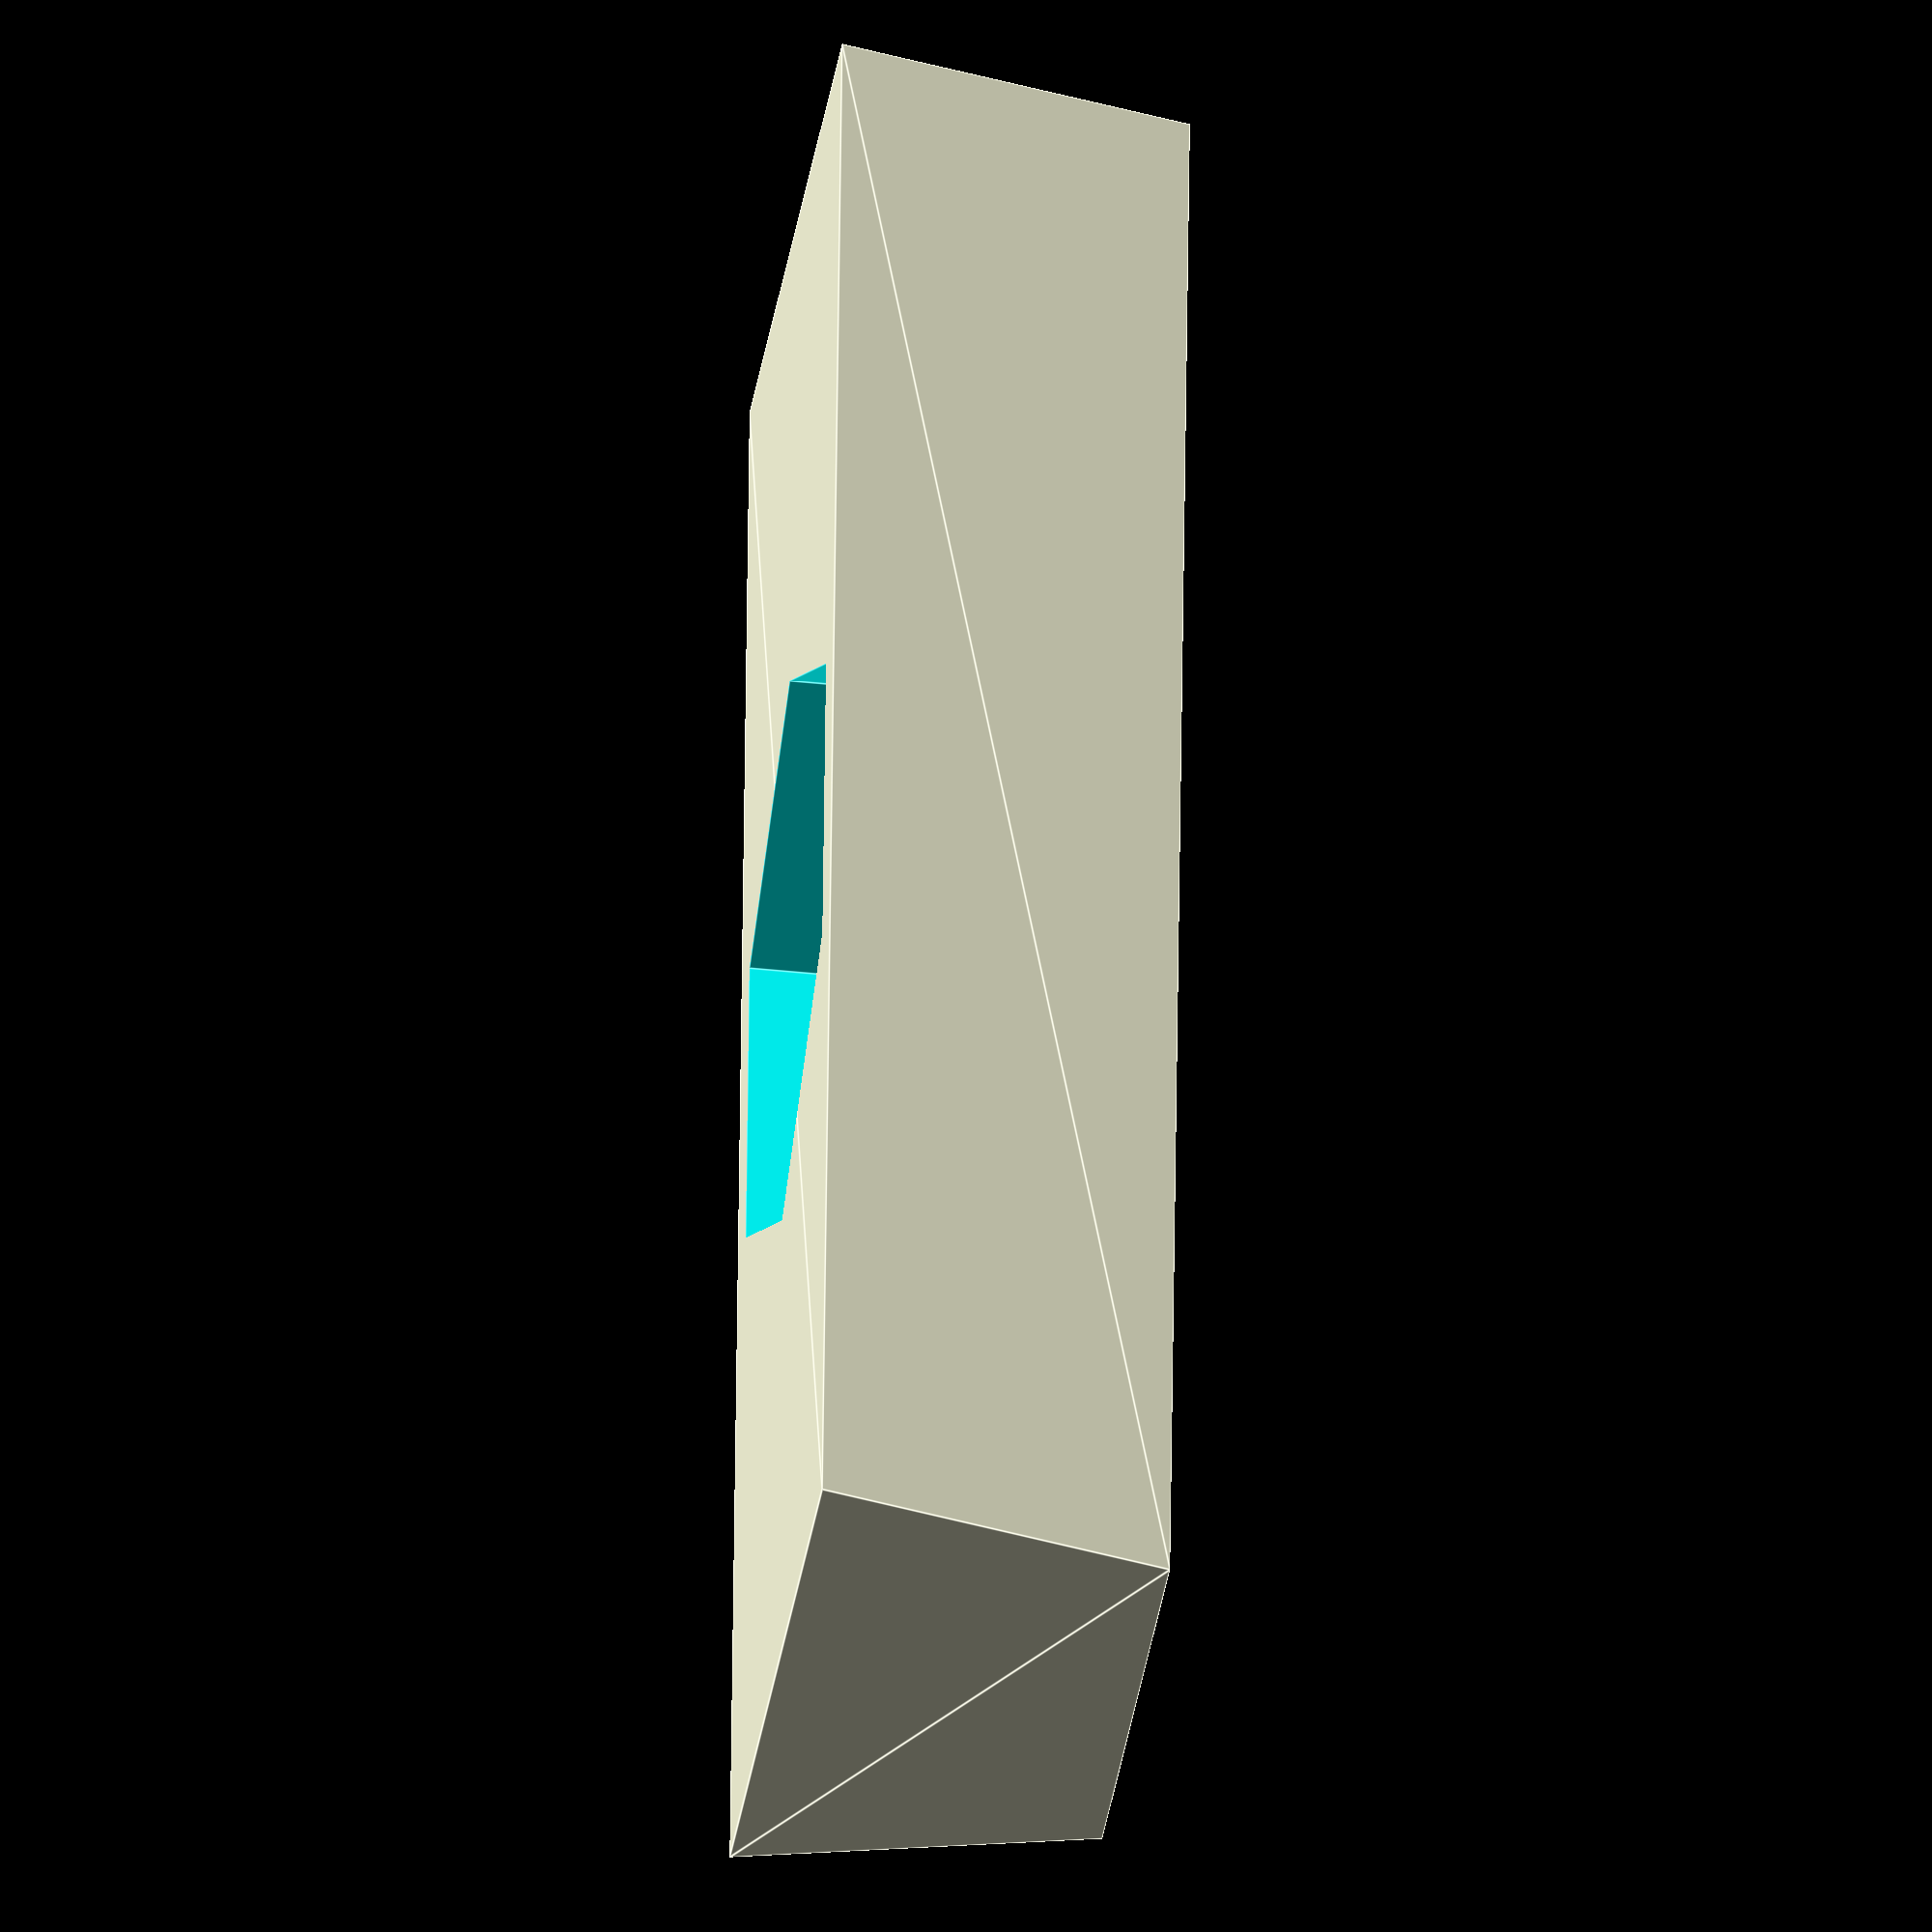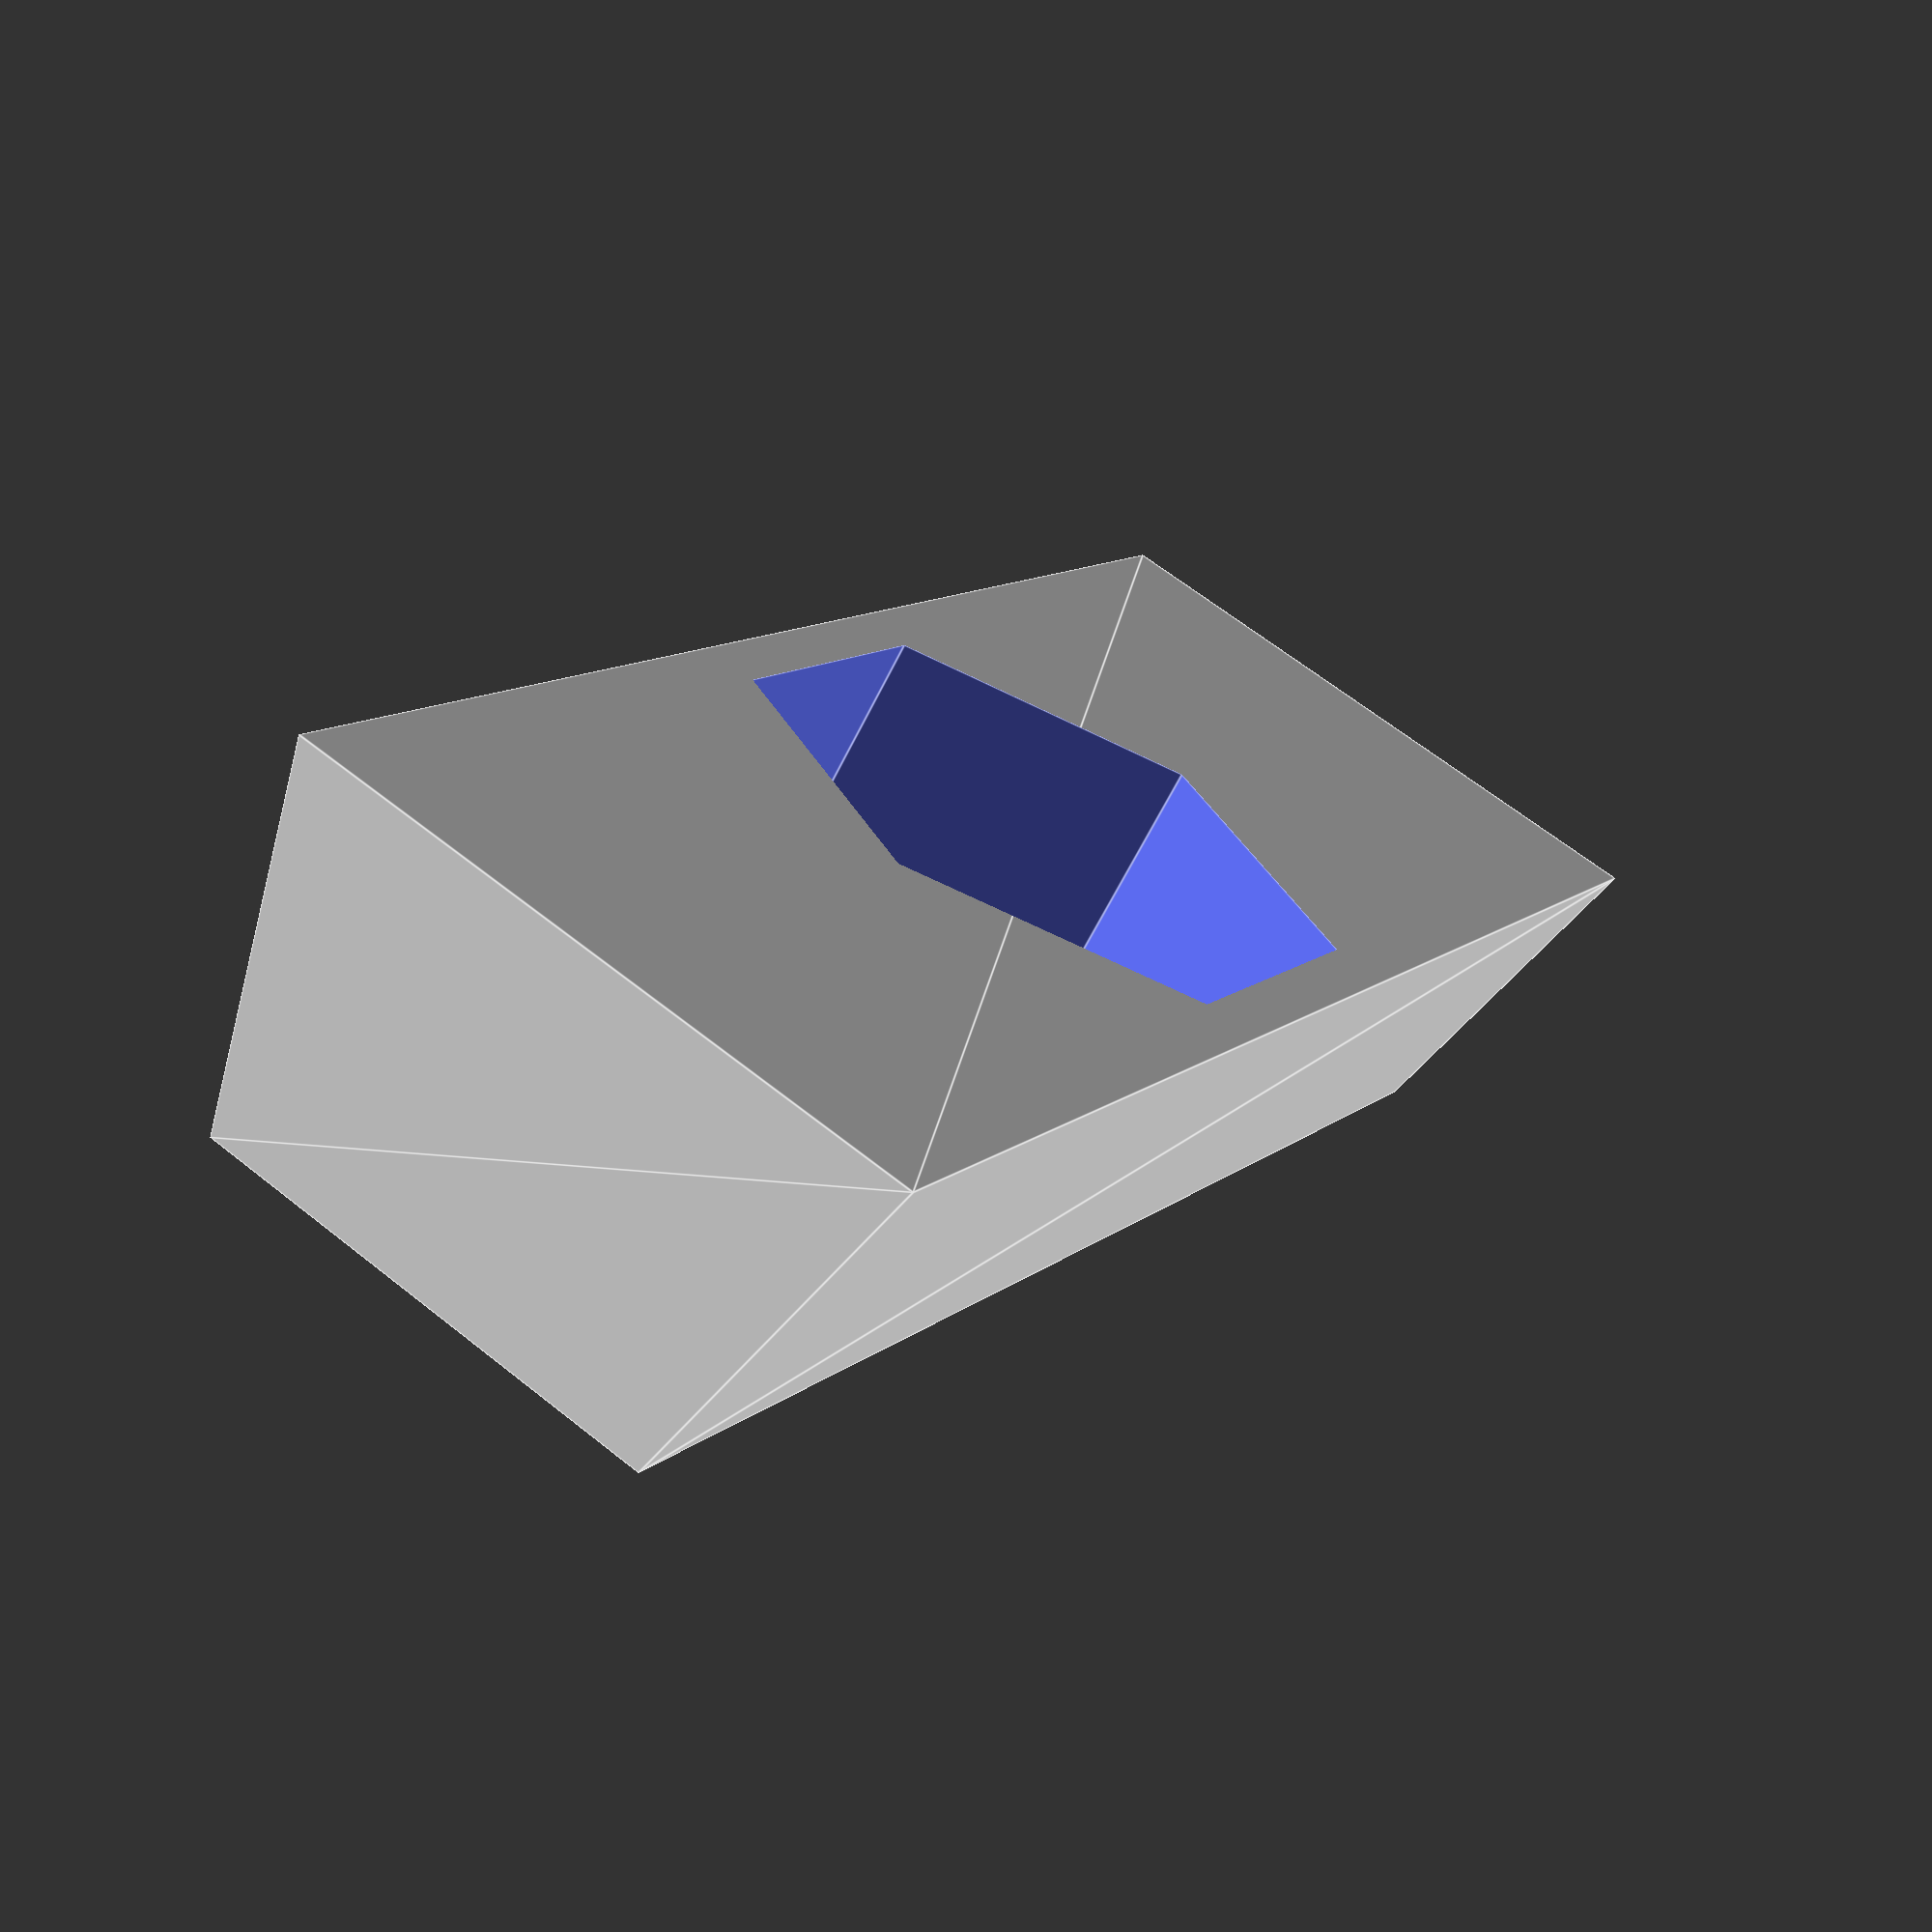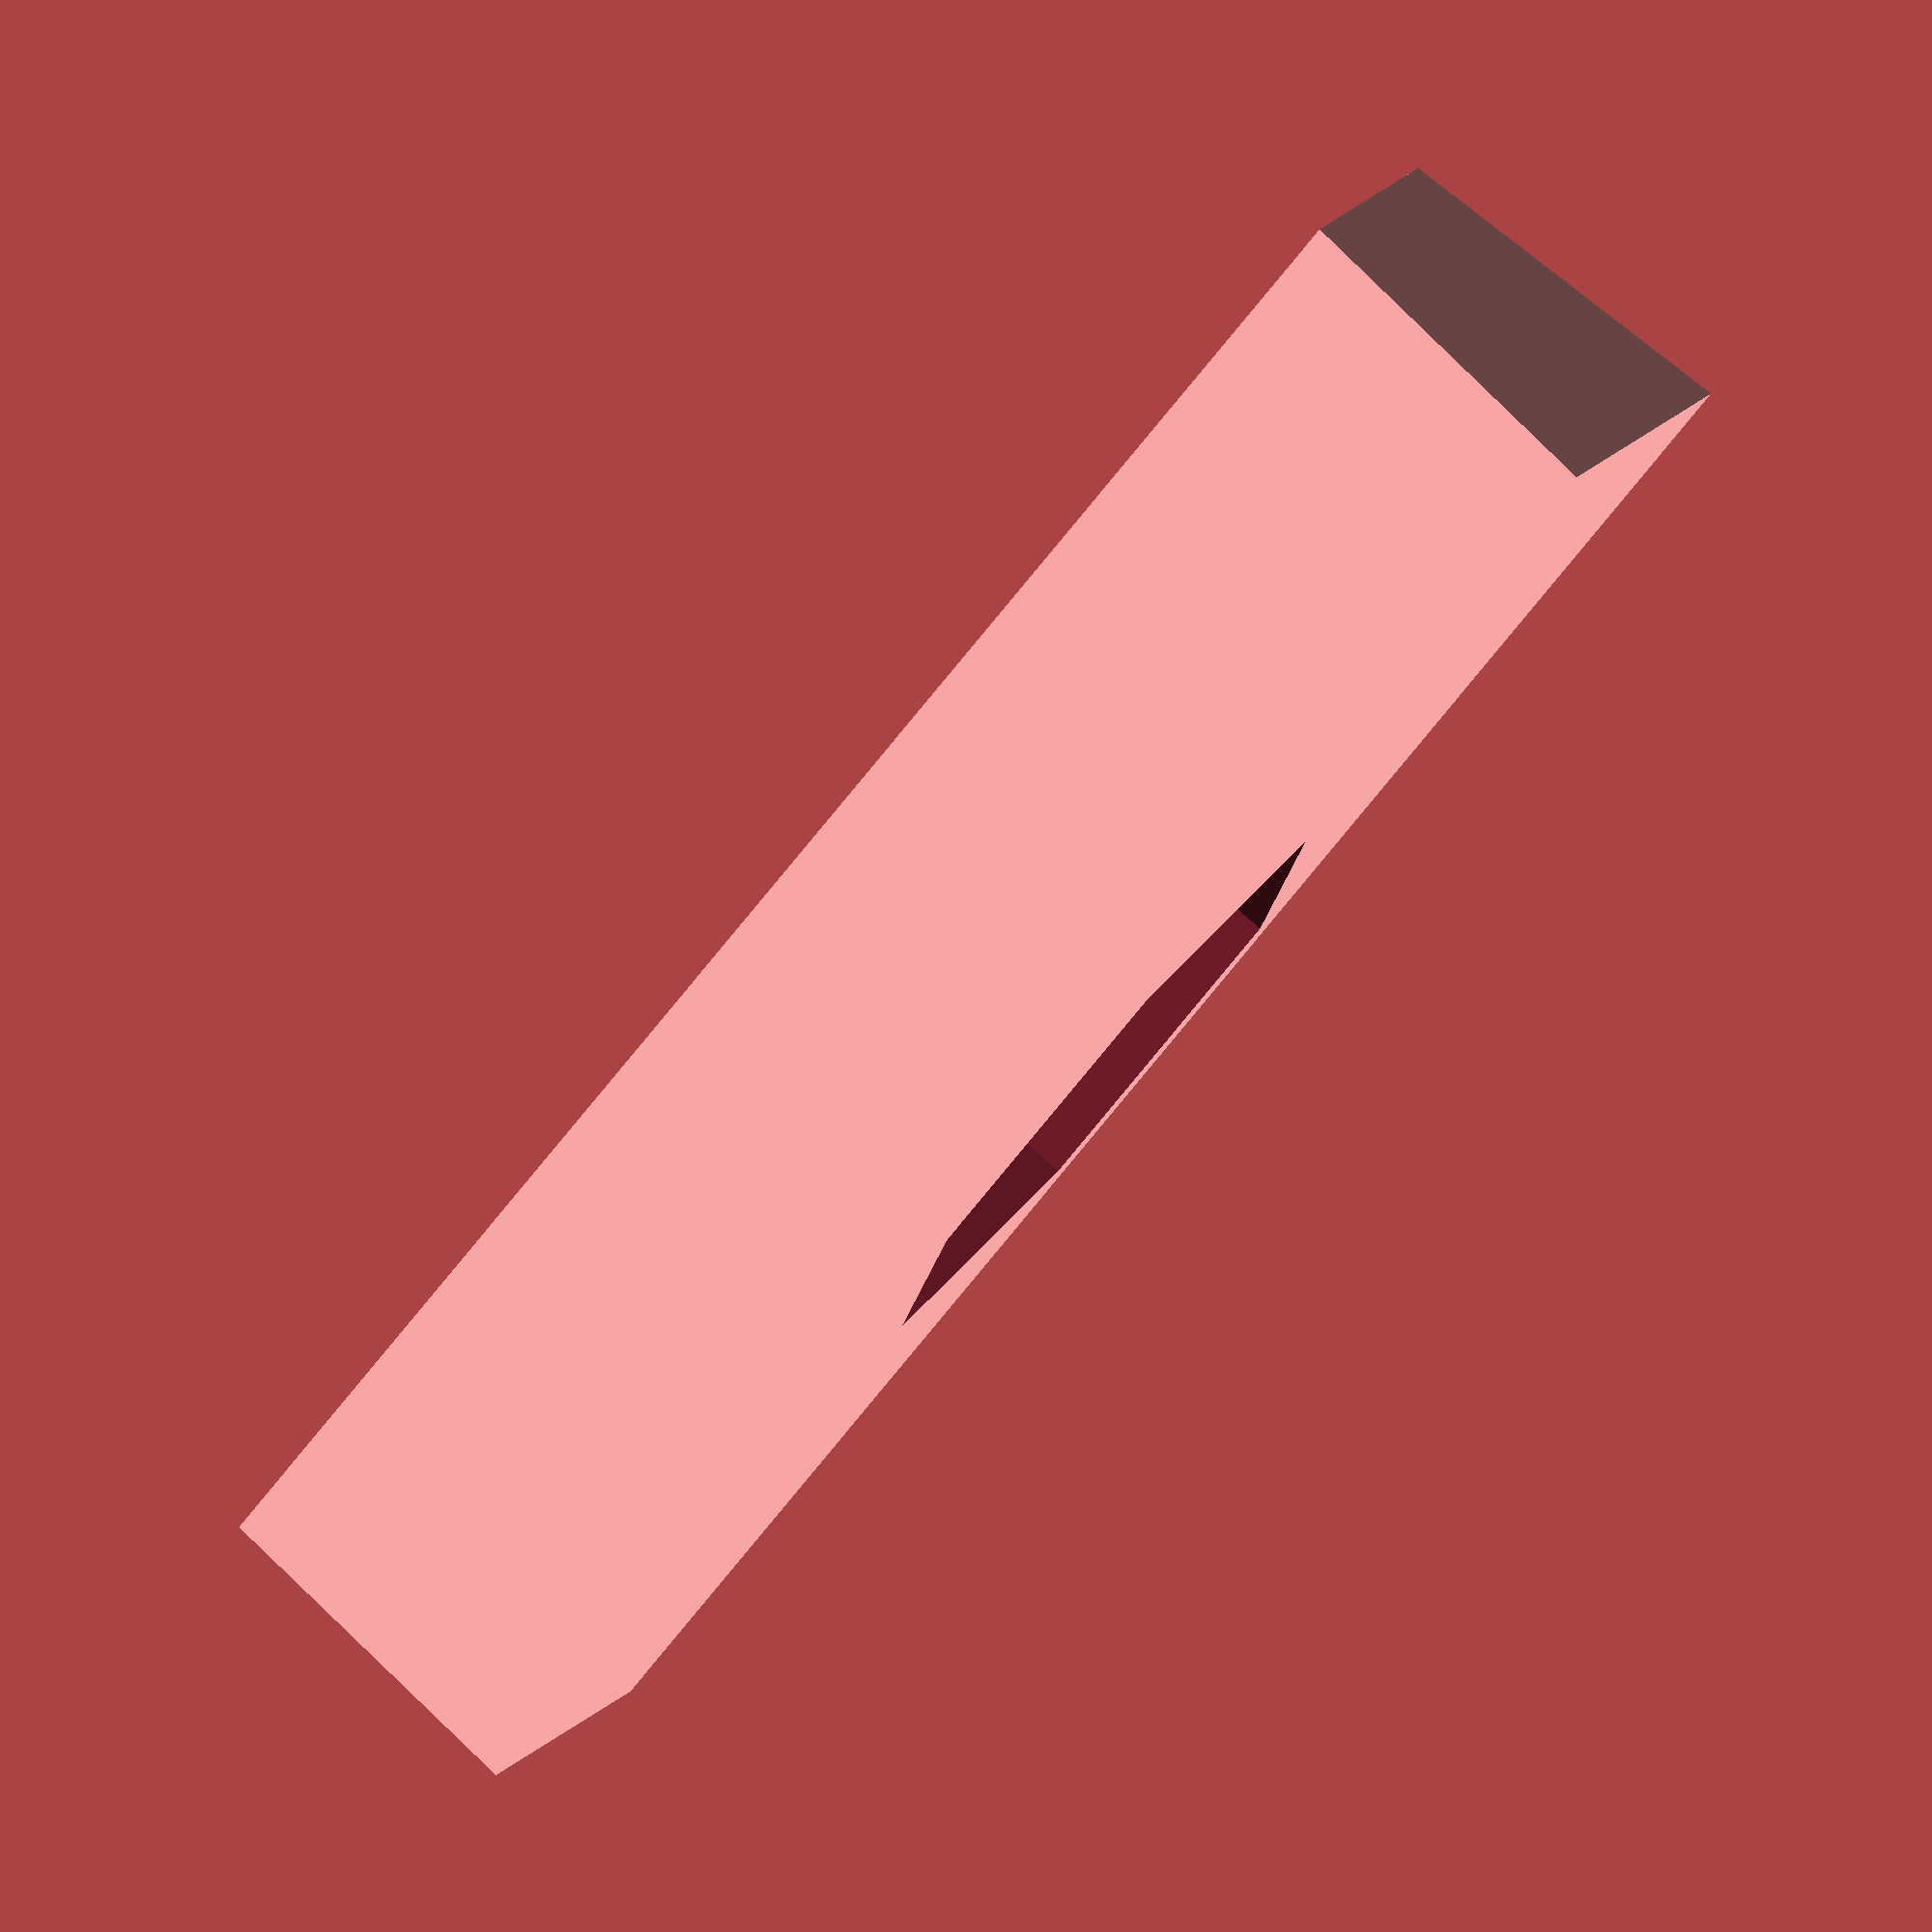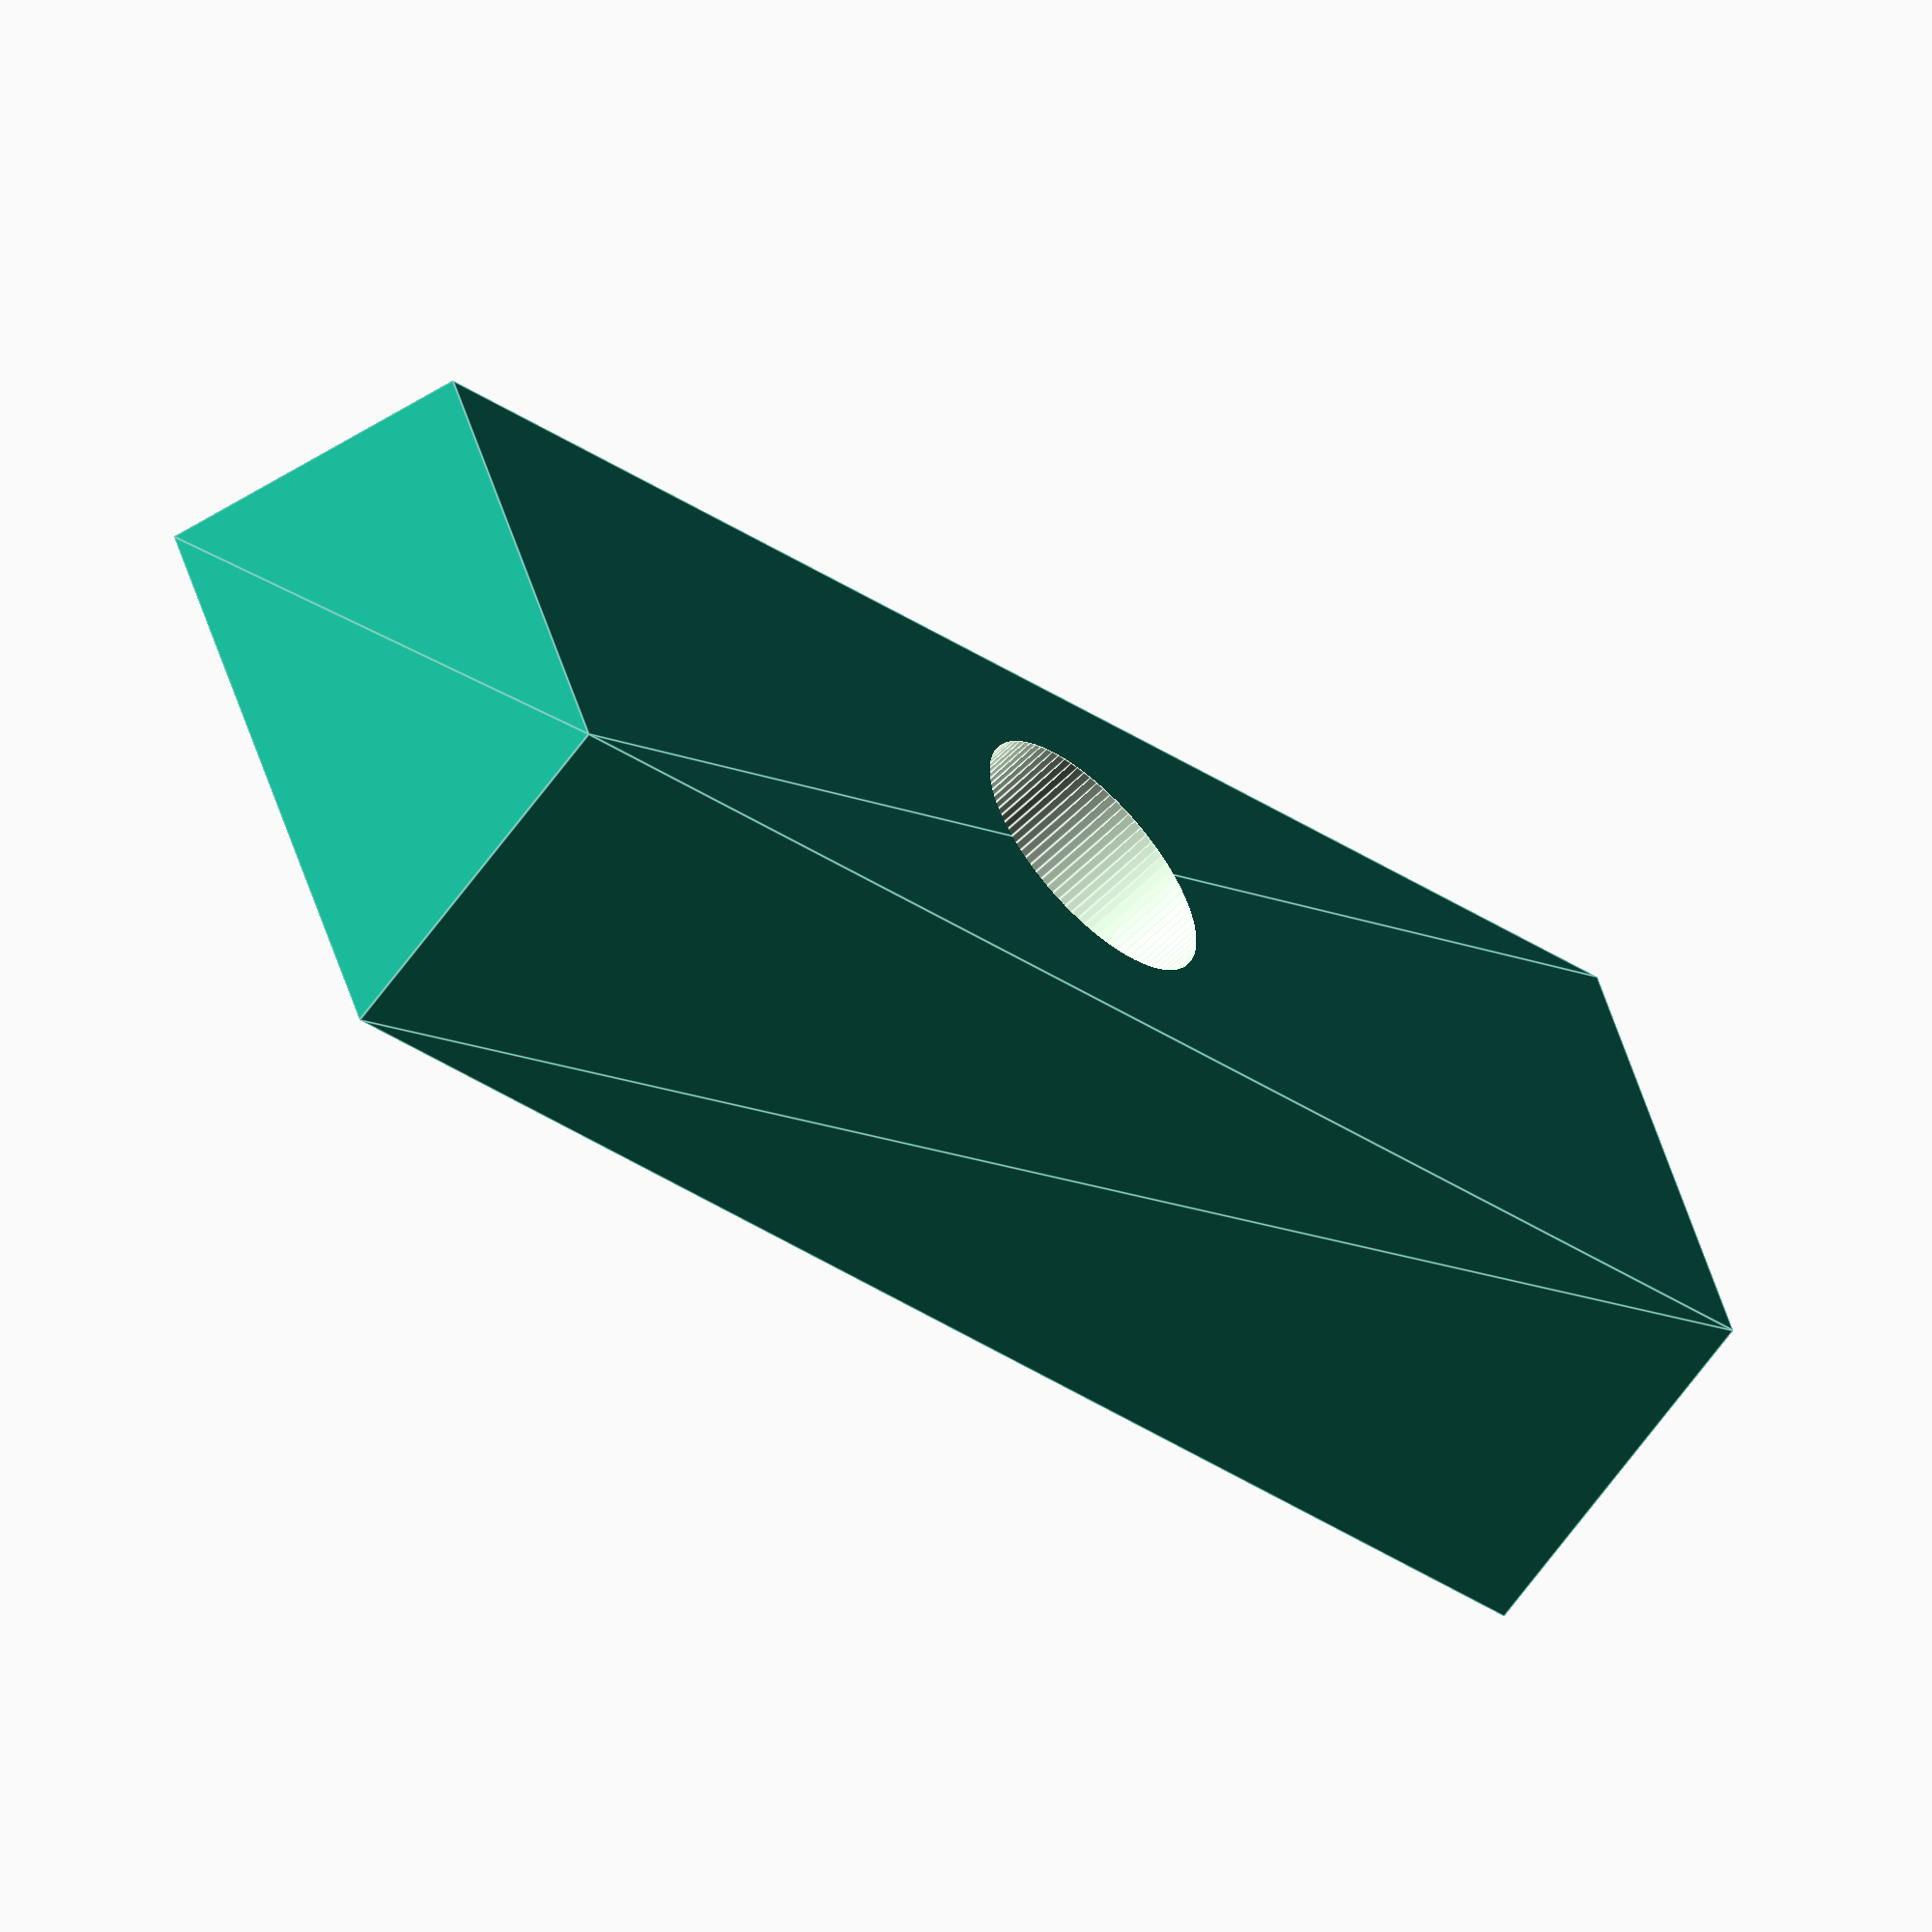
<openscad>
/************** BEST VIEWED IN A CODE EDITOR 80 COLUMNS WIDE *******************
*
* Key for dovetail groove
* Benjamen Johnson <workshop.electronsmith.com>
* 20190703
* Version 1
* openSCAD Version: 2015.03-2 
*******************************************************************************/

/*******************************************************************************
        |<----   base   --->|
         ------------------- ---
angle ->|\                 /  |
        | \               /   height 
        |  \             /    |
             -----------     ---

         ------------------------------
        |                              |
        |                              |
        |                              |
         ------------------------------
        | <--------   length  -------->|
*******************************************************************************/
// base measurement of the dovetail
base = 11.7;

// height of the dovetail
height = 6.3;

// dovetail angle
angle = 14;

// length of the dovetail key
length = 30;

/*******************************************************************************

        ---                              --------  ---
      /     \ < -- bolt_pt_to_pt_dia    |        |  bolt_head_thickness
  --> \     /                            --------  ---
        ---                                |  |
                                       --> |  | <-- bolt_staft_dia
                                           |  |

*******************************************************************************/
// width of bolt head point to point
bolt_pt_to_pt_dia = 11.2;

// how thick is th bolt head
bolt_head_thickness = 3.9;

// bolt shaft diameter
bolt_shaft_dia = 5;

//calculate the coordinate for the narrow part of the dovetail
x=tan(angle)*height;

// Add a tiny amount to make holes render better
render_offset=0.005;

difference(){
    //form the dovetail
    rotate([-90,0,0])linear_extrude(height=length, center=true,convexity = 10) translate([-base/2,-height/2,0])polygon(points=[[0,0],[base,0],[base-x,height],[x,height]]);

    //drill the shaft hole
    cylinder(h=height+render_offset, d=bolt_shaft_dia, center=true, $fn=100);
    
    // inlay the bolt head
    rotate([0,0,30])translate([0,0,(height - bolt_head_thickness)/2])cylinder(h=bolt_head_thickness+render_offset, d=bolt_pt_to_pt_dia, center=true, $fn=6);
}
</openscad>
<views>
elev=38.2 azim=4.8 roll=82.1 proj=o view=edges
elev=65.1 azim=209.9 roll=333.4 proj=p view=edges
elev=276.3 azim=252.3 roll=310.9 proj=o view=solid
elev=58.1 azim=112.6 roll=135.7 proj=o view=edges
</views>
